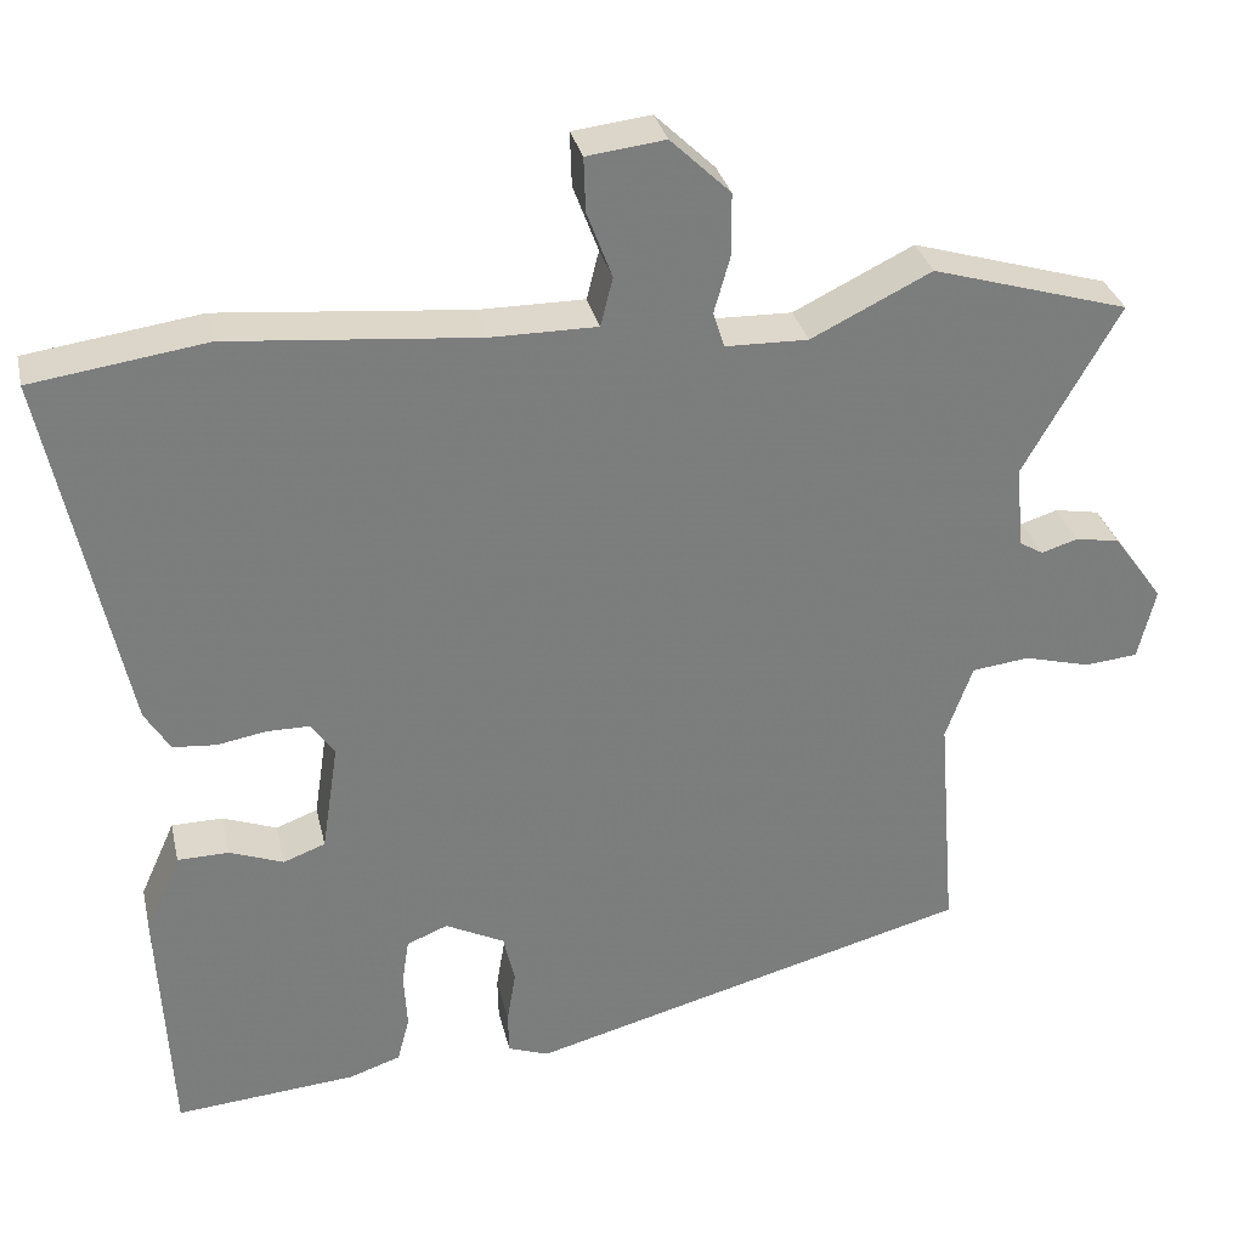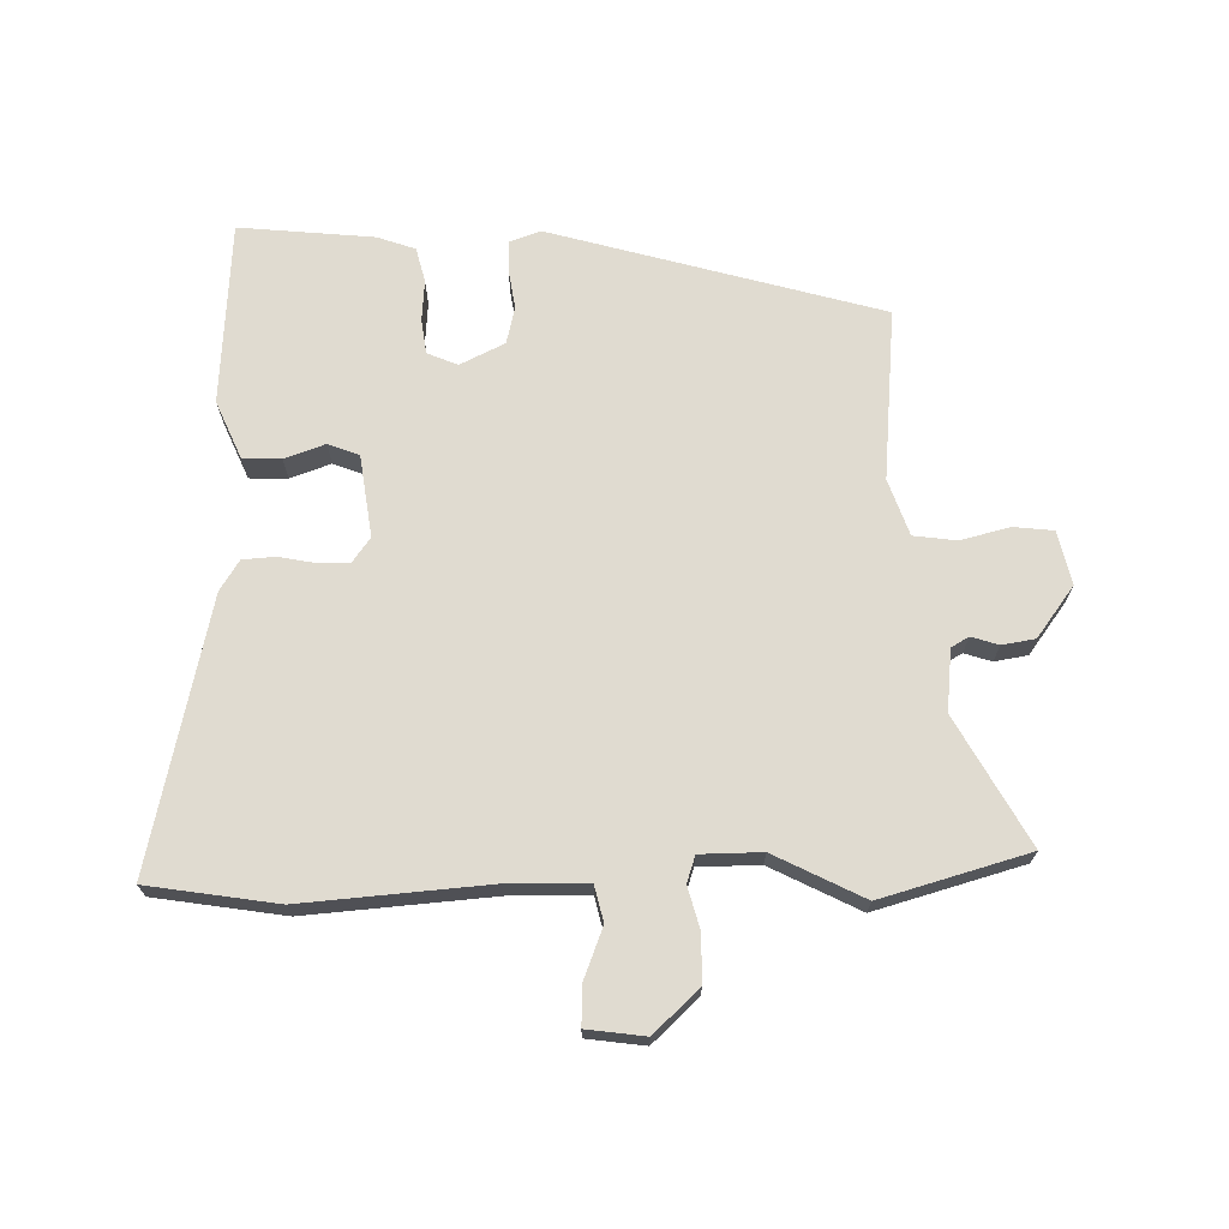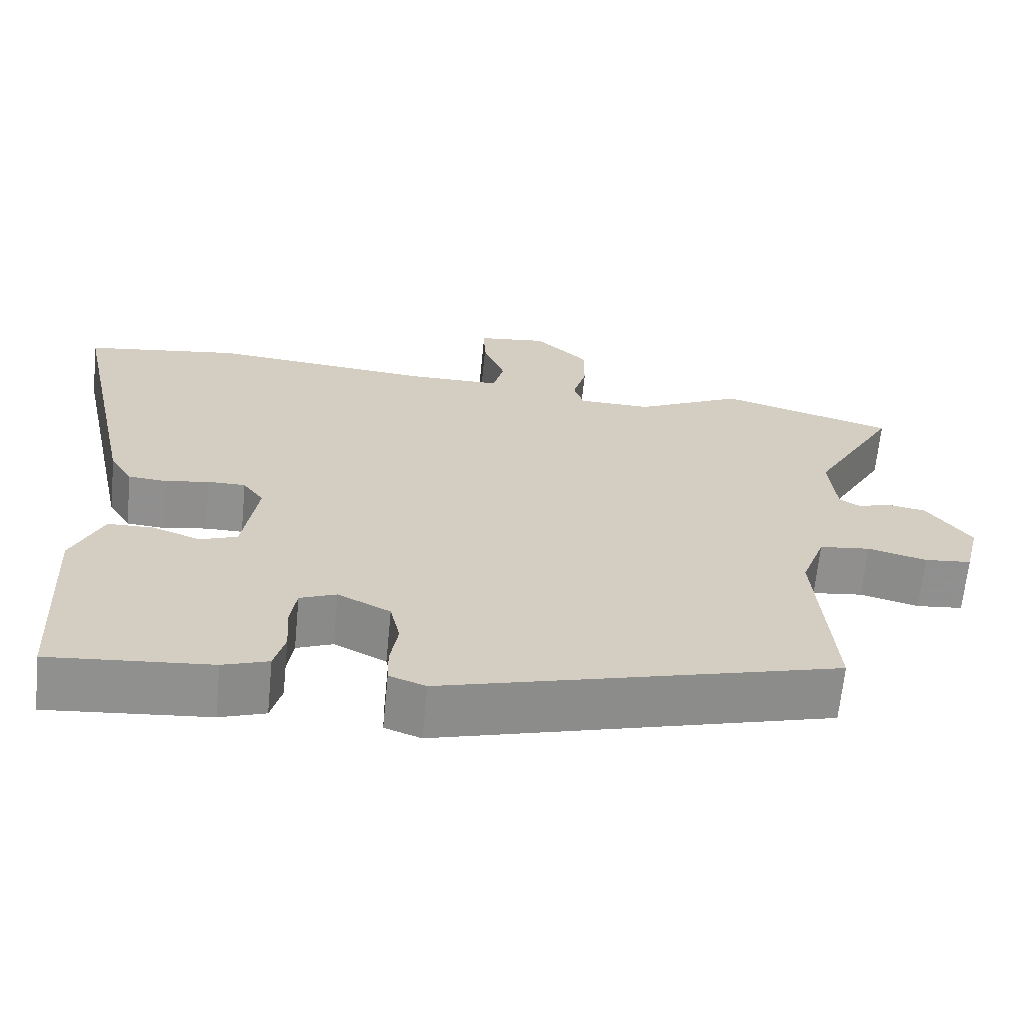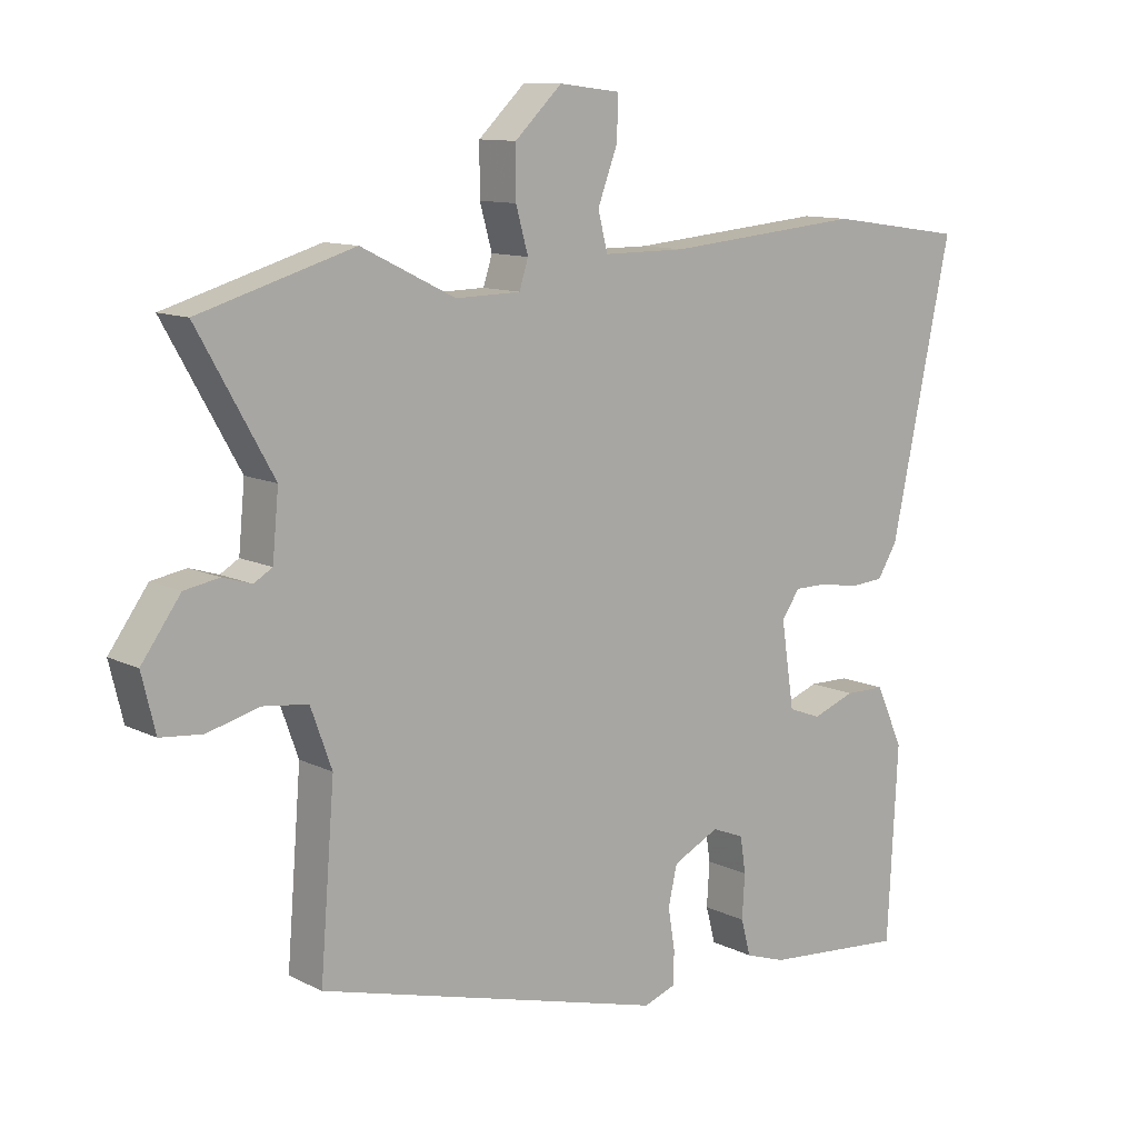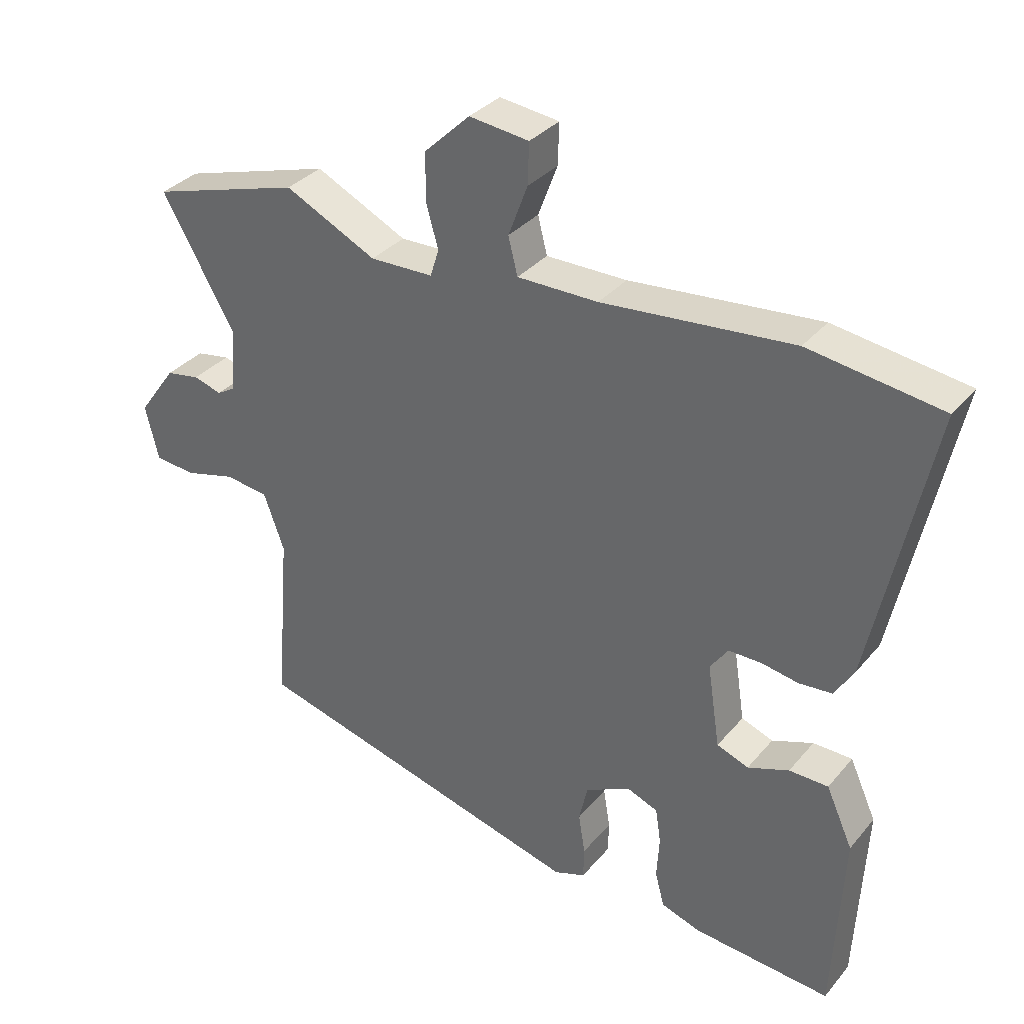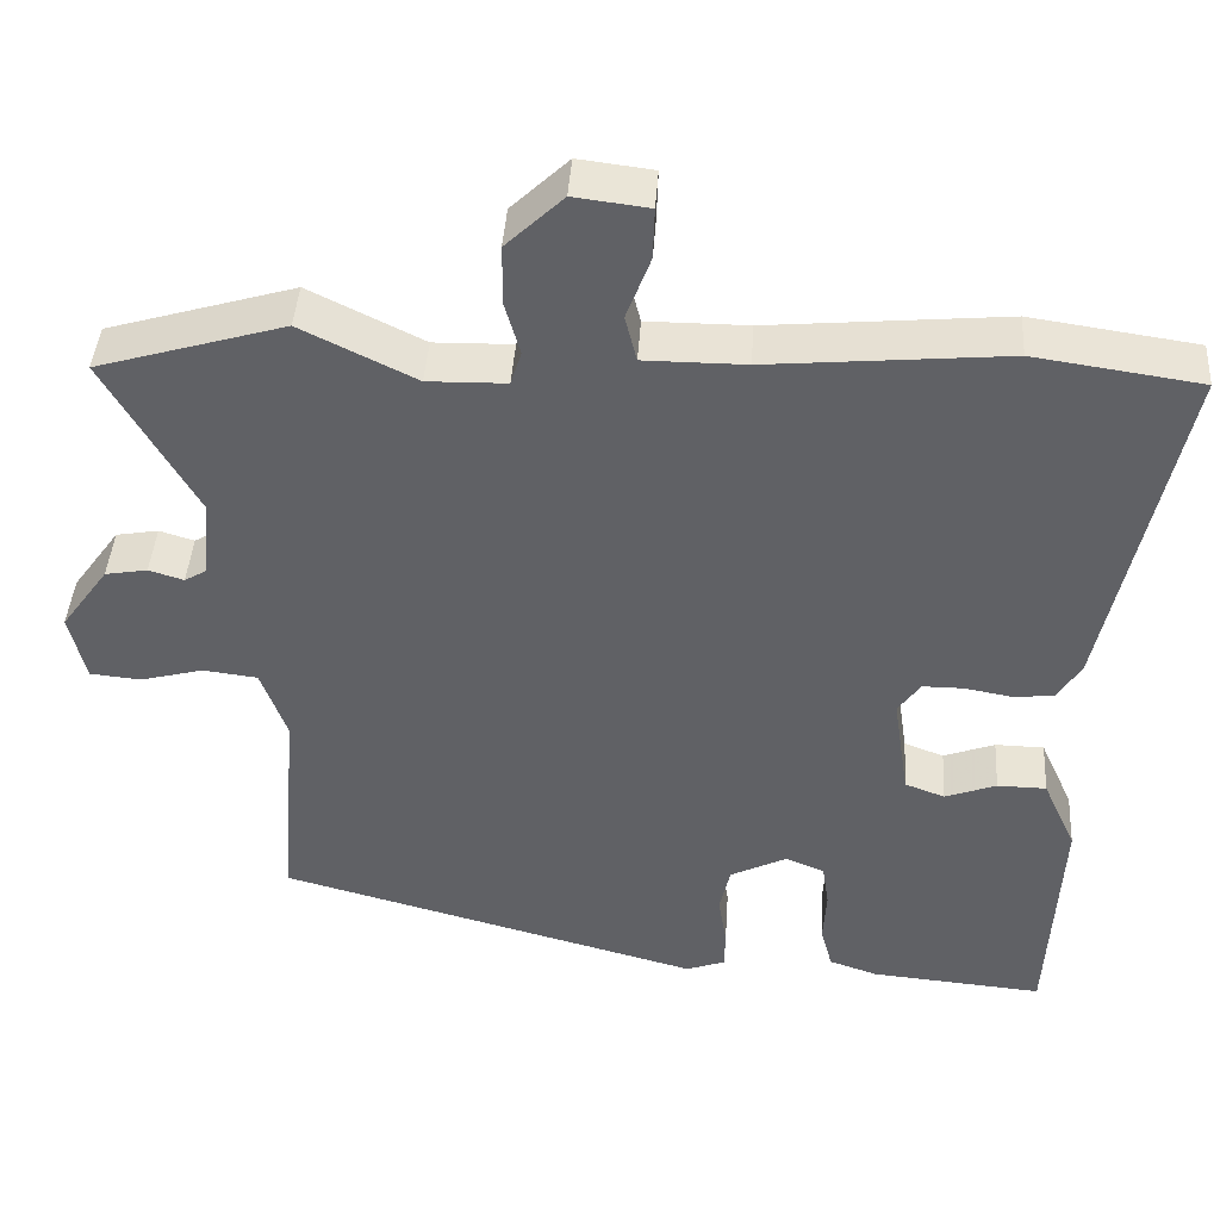
<metadata>
{"format":"obj","ext":"obj","renderer":"f3d","projection":"perspective","resolution":1024,"background":"white","views":[{"elev":31.4,"azim":-12.6,"up":"+Z"},{"elev":69.9,"azim":-0.5,"up":"+Y"},{"elev":-65.6,"azim":-5.6,"up":"+Z"},{"elev":11.1,"azim":140.4,"up":"+Z"},{"elev":33.5,"azim":-146.6,"up":"+Z"},{"elev":42.2,"azim":-176.3,"up":"+Z"}]}
</metadata>
<code>
v 0.492 0.07 -0.35
v -0.018 0.07 -0.488
v -0.065 0.07 -0.471
v -0.066 0.07 -0.423
v -0.056 0.07 -0.362
v -0.069 0.07 -0.305
v -0.137 0.07 -0.271
v -0.184 0.07 -0.29
v -0.192 0.07 -0.343
v -0.188 0.07 -0.407
v -0.202 0.07 -0.46
v -0.261 0.07 -0.48
v -0.469 0.07 -0.498
v -0.484 0.07 -0.215
v -0.444 0.07 -0.126
v -0.385 0.07 -0.125
v -0.323 0.07 -0.148
v -0.275 0.07 -0.13
v -0.256 0.07 -0.004
v -0.283 0.07 0.034
v -0.332 0.07 0.034
v -0.388 0.07 0.024
v -0.438 0.07 0.028
v -0.467 0.07 0.075
v -0.556 0.07 0.492
v -0.356 0.07 0.521
v -0.069 0.07 0.495
v 0.053 0.07 0.495
v 0.067 0.07 0.551
v 0.038 0.07 0.628
v 0.036 0.07 0.69
v 0.126 0.07 0.701
v 0.195 0.07 0.635
v 0.195 0.07 0.562
v 0.177 0.07 0.498
v 0.19 0.07 0.457
v 0.285 0.07 0.455
v 0.423 0.07 0.523
v 0.649 0.07 0.456
v 0.539 0.07 0.262
v 0.548 0.07 0.167
v 0.575 0.07 0.151
v 0.617 0.07 0.164
v 0.668 0.07 0.155
v 0.725 0.07 0.076
v 0.705 0.07 -0.006
v 0.644 0.07 -0.012
v 0.568 0.07 0.008
v 0.502 0.07 0
v 0.471 0.07 -0.086
v 0.492 0 -0.35
v -0.018 0 -0.488
v -0.065 0 -0.471
v -0.066 0 -0.423
v -0.056 0 -0.362
v -0.069 0 -0.305
v -0.137 0 -0.271
v -0.184 0 -0.29
v -0.192 0 -0.343
v -0.188 0 -0.407
v -0.202 0 -0.46
v -0.261 0 -0.48
v -0.469 0 -0.498
v -0.484 0 -0.215
v -0.444 0 -0.126
v -0.385 0 -0.125
v -0.323 0 -0.148
v -0.275 0 -0.13
v -0.256 0 -0.004
v -0.283 0 0.034
v -0.332 0 0.034
v -0.388 0 0.024
v -0.438 0 0.028
v -0.467 0 0.075
v -0.556 0 0.492
v -0.356 0 0.521
v -0.069 0 0.495
v 0.053 0 0.495
v 0.067 0 0.551
v 0.038 0 0.628
v 0.036 0 0.69
v 0.126 0 0.701
v 0.195 0 0.635
v 0.195 0 0.562
v 0.177 0 0.498
v 0.19 0 0.457
v 0.285 0 0.455
v 0.423 0 0.523
v 0.649 0 0.456
v 0.539 0 0.262
v 0.548 0 0.167
v 0.575 0 0.151
v 0.617 0 0.164
v 0.668 0 0.155
v 0.725 0 0.076
v 0.705 0 -0.006
v 0.644 0 -0.012
v 0.568 0 0.008
v 0.502 0 0
v 0.471 0 -0.086
f 45 46 47 48
f 45 48 49
f 42 43 44 45
f 42 45 49
f 41 42 49
f 40 41 49 50
f 37 38 39 40
f 36 37 40 50
f 32 33 34 35
f 30 31 32 35
f 29 30 35 36
f 28 29 36 50
f 24 25 26 27
f 21 22 23 24
f 20 21 24 27
f 19 20 27 28
f 14 15 16 17
f 14 17 18
f 13 14 18
f 12 13 18
f 9 10 11 12
f 8 9 12 18
f 7 8 18 19
f 2 3 4 5
f 2 5 6
f 1 2 6
f 7 19 28 50
f 1 6 7 50
f 98 97 96 95
f 99 98 95
f 95 94 93 92
f 99 95 92
f 99 92 91
f 100 99 91 90
f 90 89 88 87
f 100 90 87 86
f 85 84 83 82
f 85 82 81 80
f 86 85 80 79
f 100 86 79 78
f 77 76 75 74
f 74 73 72 71
f 77 74 71 70
f 78 77 70 69
f 67 66 65 64
f 68 67 64
f 68 64 63
f 68 63 62
f 62 61 60 59
f 68 62 59 58
f 69 68 58 57
f 55 54 53 52
f 56 55 52
f 56 52 51
f 100 78 69 57
f 100 57 56 51
f 1 51 52 2
f 2 52 53 3
f 3 53 54 4
f 4 54 55 5
f 5 55 56 6
f 6 56 57 7
f 7 57 58 8
f 8 58 59 9
f 9 59 60 10
f 10 60 61 11
f 11 61 62 12
f 12 62 63 13
f 13 63 64 14
f 14 64 65 15
f 15 65 66 16
f 16 66 67 17
f 17 67 68 18
f 18 68 69 19
f 19 69 70 20
f 20 70 71 21
f 21 71 72 22
f 22 72 73 23
f 23 73 74 24
f 24 74 75 25
f 25 75 76 26
f 26 76 77 27
f 27 77 78 28
f 28 78 79 29
f 29 79 80 30
f 30 80 81 31
f 31 81 82 32
f 32 82 83 33
f 33 83 84 34
f 34 84 85 35
f 35 85 86 36
f 36 86 87 37
f 37 87 88 38
f 38 88 89 39
f 39 89 90 40
f 40 90 91 41
f 41 91 92 42
f 42 92 93 43
f 43 93 94 44
f 44 94 95 45
f 45 95 96 46
f 46 96 97 47
f 47 97 98 48
f 48 98 99 49
f 49 99 100 50
f 50 100 51 1

</code>
